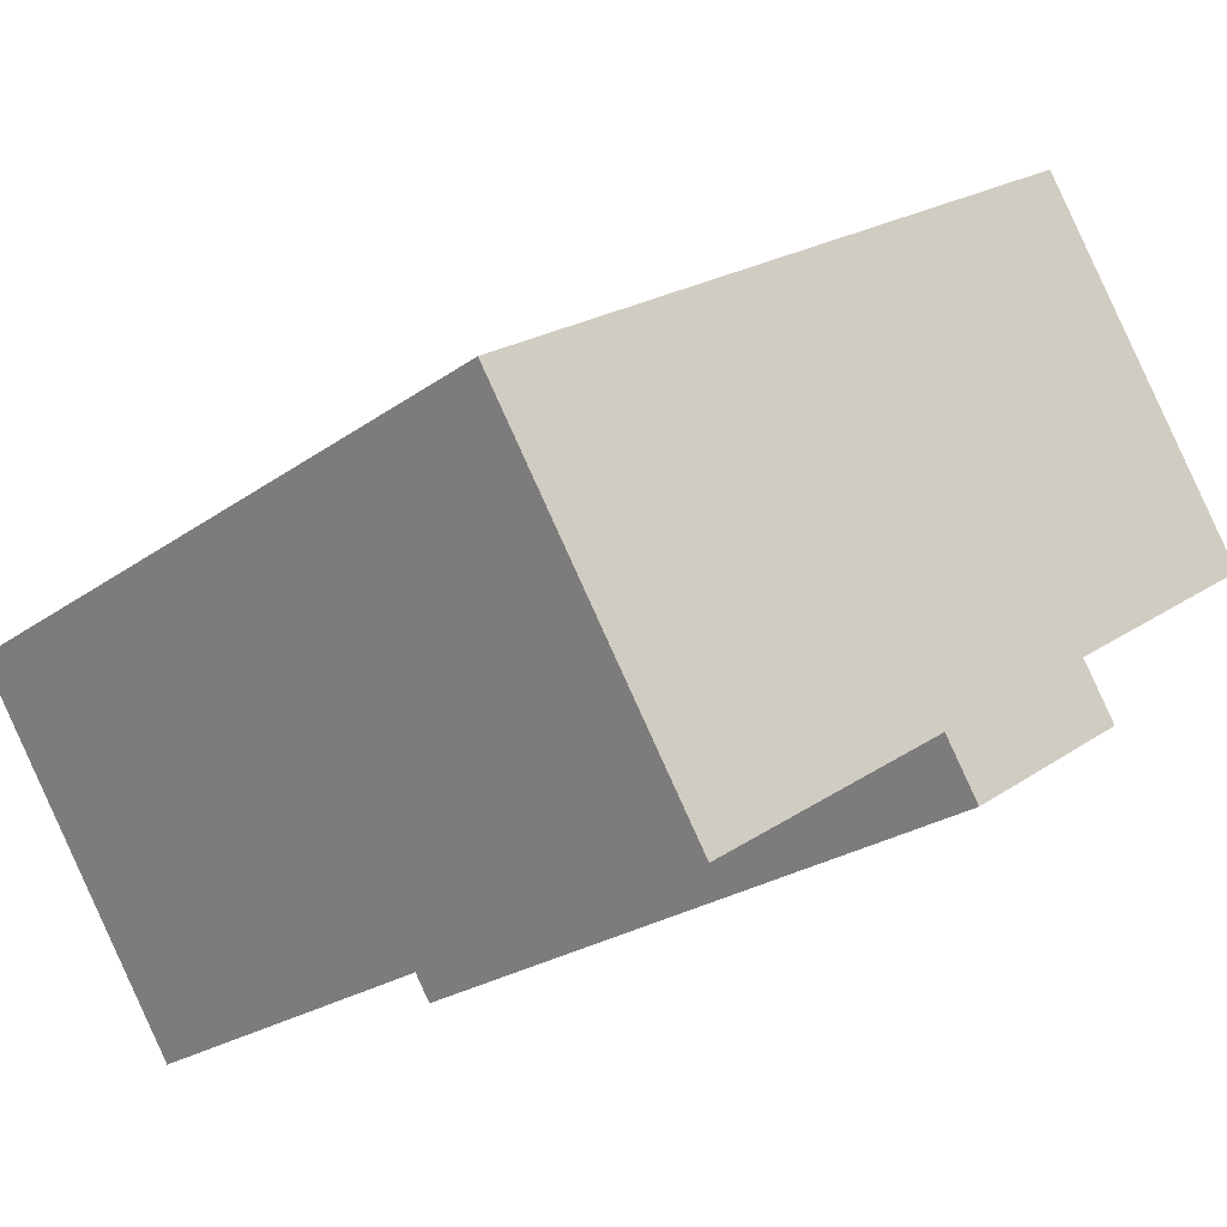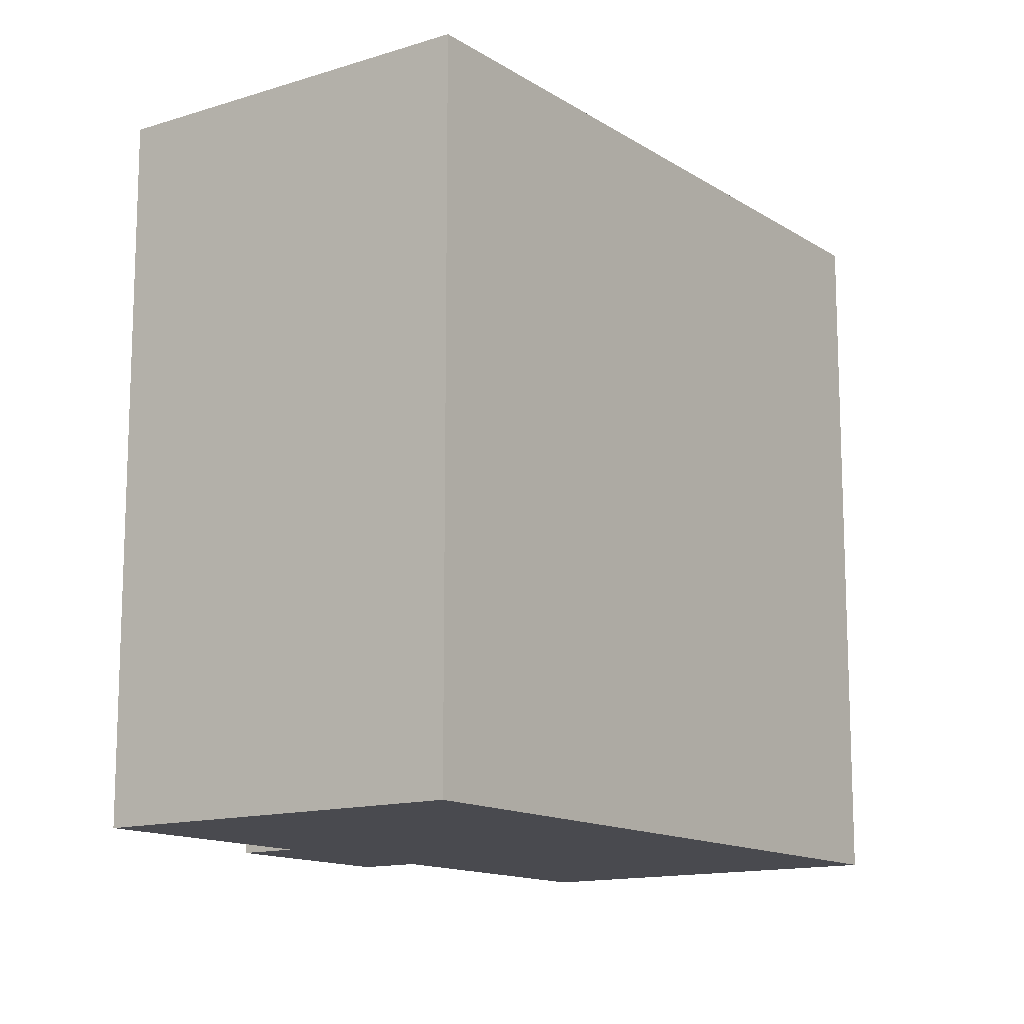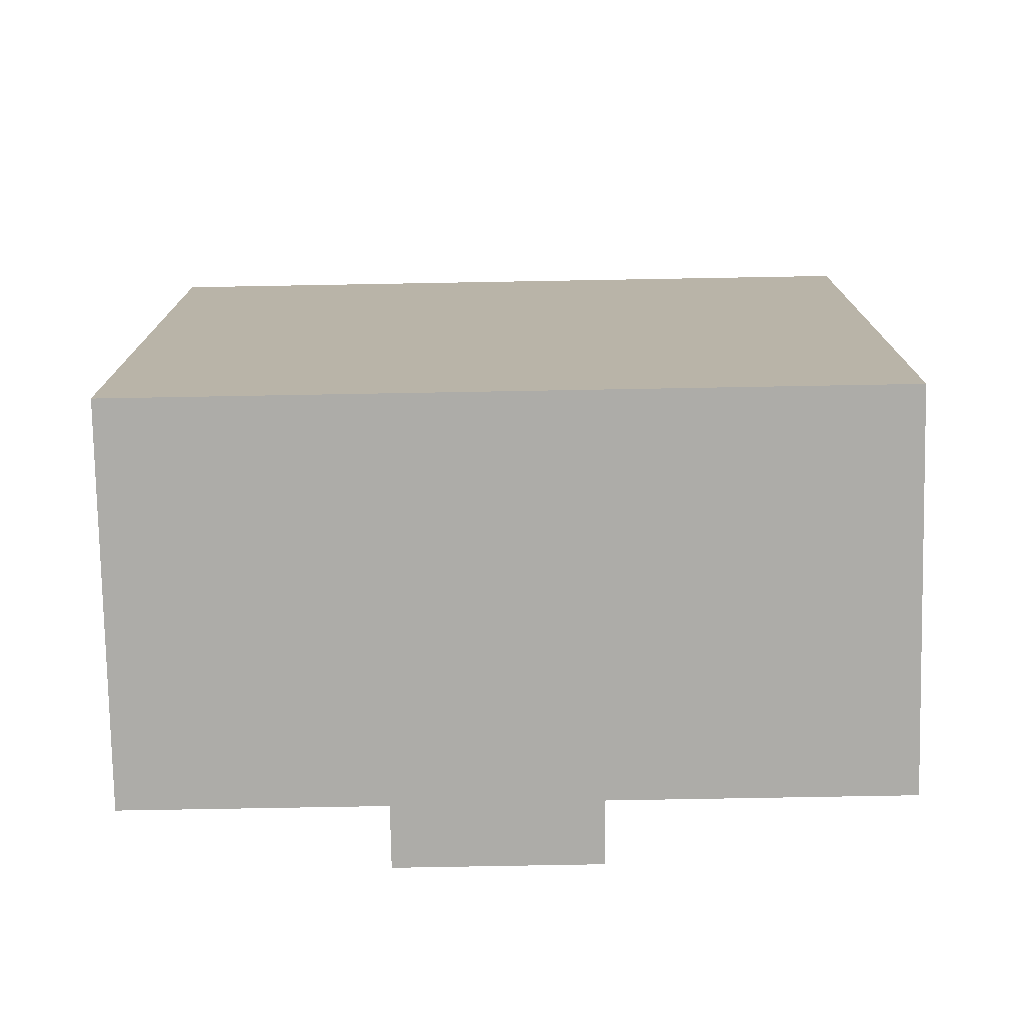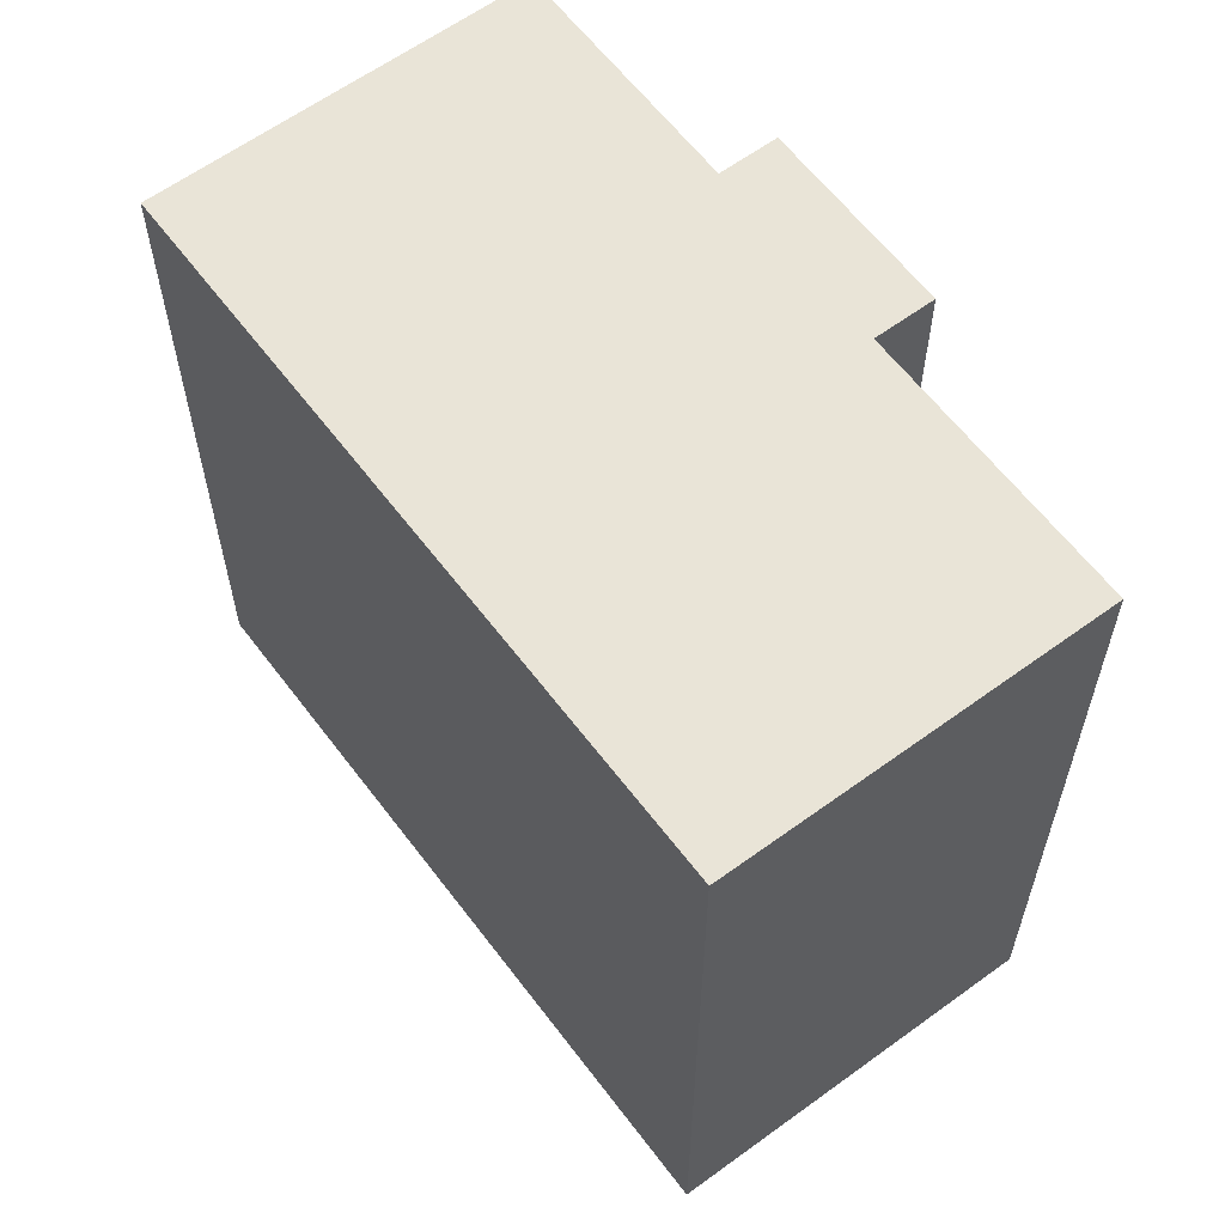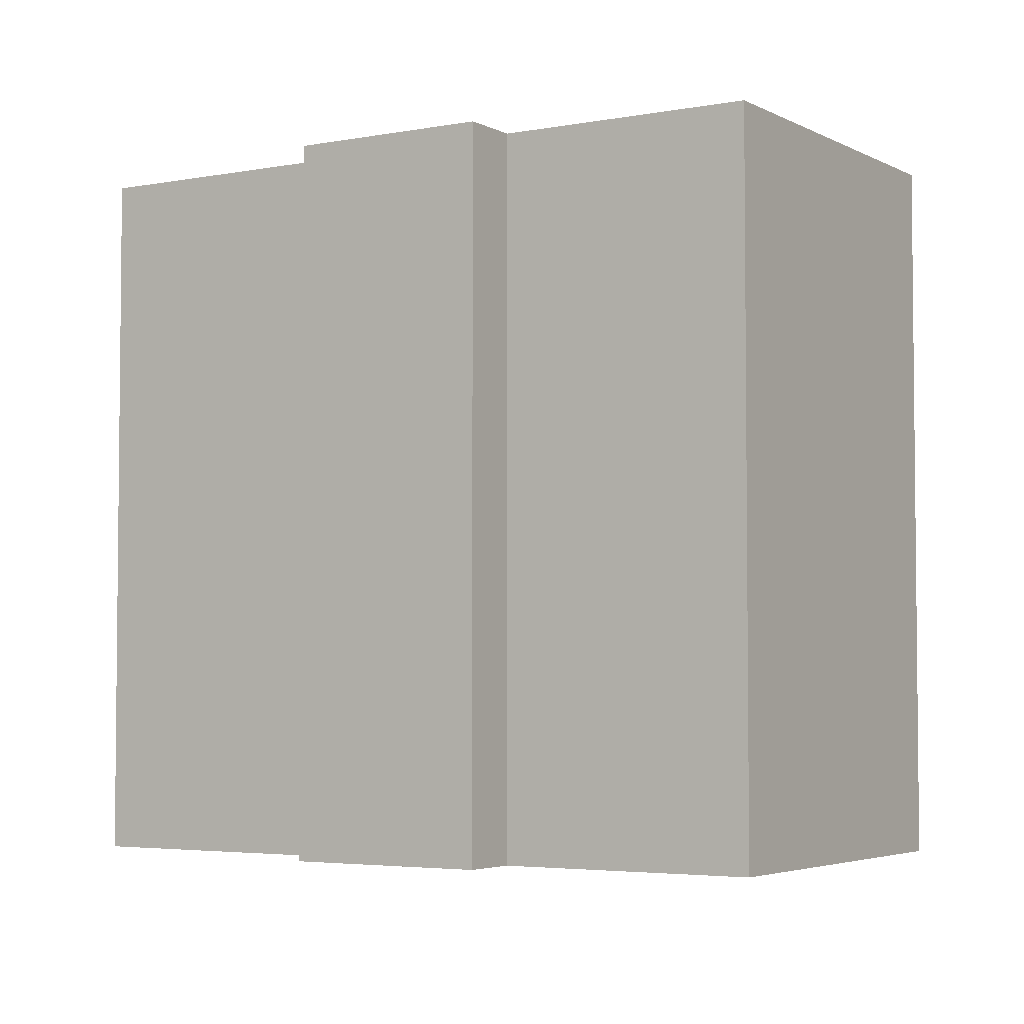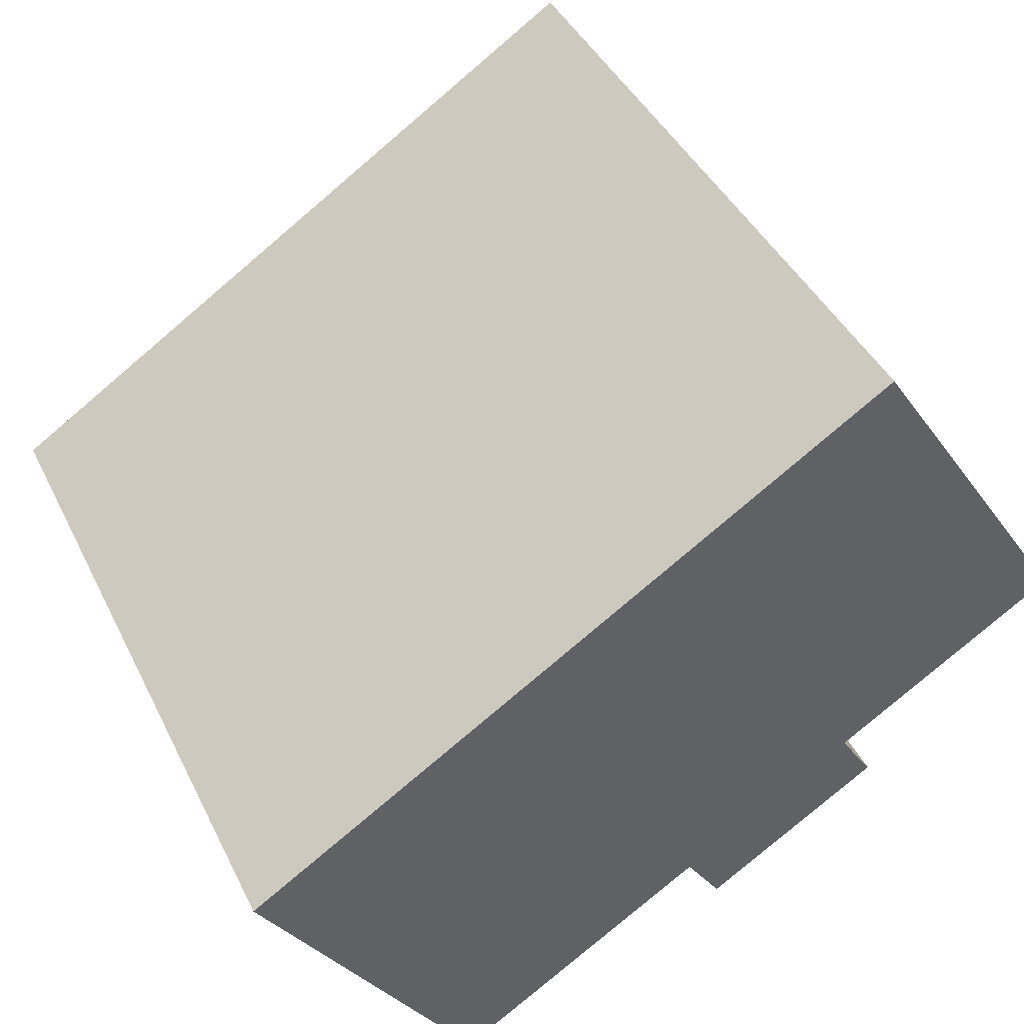
<metadata>
{"format":"obj","ext":"obj","renderer":"f3d","projection":"perspective","resolution":1024,"background":"white","views":[{"elev":-23.7,"azim":140.0,"up":"+Z"},{"elev":-13.5,"azim":-21.3,"up":"+Y"},{"elev":-76.6,"azim":34.1,"up":"+Y"},{"elev":61.0,"azim":86.2,"up":"+Y"},{"elev":-3.9,"azim":-114.8,"up":"+Y"},{"elev":42.2,"azim":155.4,"up":"+Z"}]}
</metadata>
<code>
v  4.972 19.37 -5.251
v  10.53 19.37 -6.8
v  9.585 19.37 -8.254
v  23.05 19.37 -2.208
v  17.26 19.37 -11.18
v  5.855 19.37 8.991
v  5.892 19.37 -3.837
v  3.299 19.37 -2.149
v  3.02 19.37 -1.967
v  0 19.37 1.186e-15
v  17.26 6.848e-16 -11.18
v  10.53 4.164e-16 -6.8
v  9.585 5.054e-16 -8.254
v  4.972 3.215e-16 -5.251
v  5.892 2.349e-16 -3.837
v  3.299 1.316e-16 -2.149
v  3.02 1.204e-16 -1.967
v  0 0 0
v  23.05 1.352e-16 -2.208
v  5.855 -5.505e-16 8.991
g defaultobject
f 1 2 3
f 2 4 5
f 4 2 6
f 6 2 7
f 7 2 1
f 6 7 8
f 6 8 9
f 6 9 10
f 11 2 5
f 2 11 12
f 13 1 3
f 1 13 14
f 15 8 7
f 8 15 9
f 9 15 10
f 10 15 16
f 10 16 17
f 10 17 18
f 12 3 2
f 3 12 13
f 19 5 4
f 5 19 11
f 14 7 1
f 7 14 15
f 18 6 10
f 6 18 20
f 20 4 6
f 4 20 19
f 19 12 11
f 12 14 13
f 14 12 19
f 14 19 15
f 15 19 20
f 15 20 16
f 16 20 17
f 17 20 18

</code>
